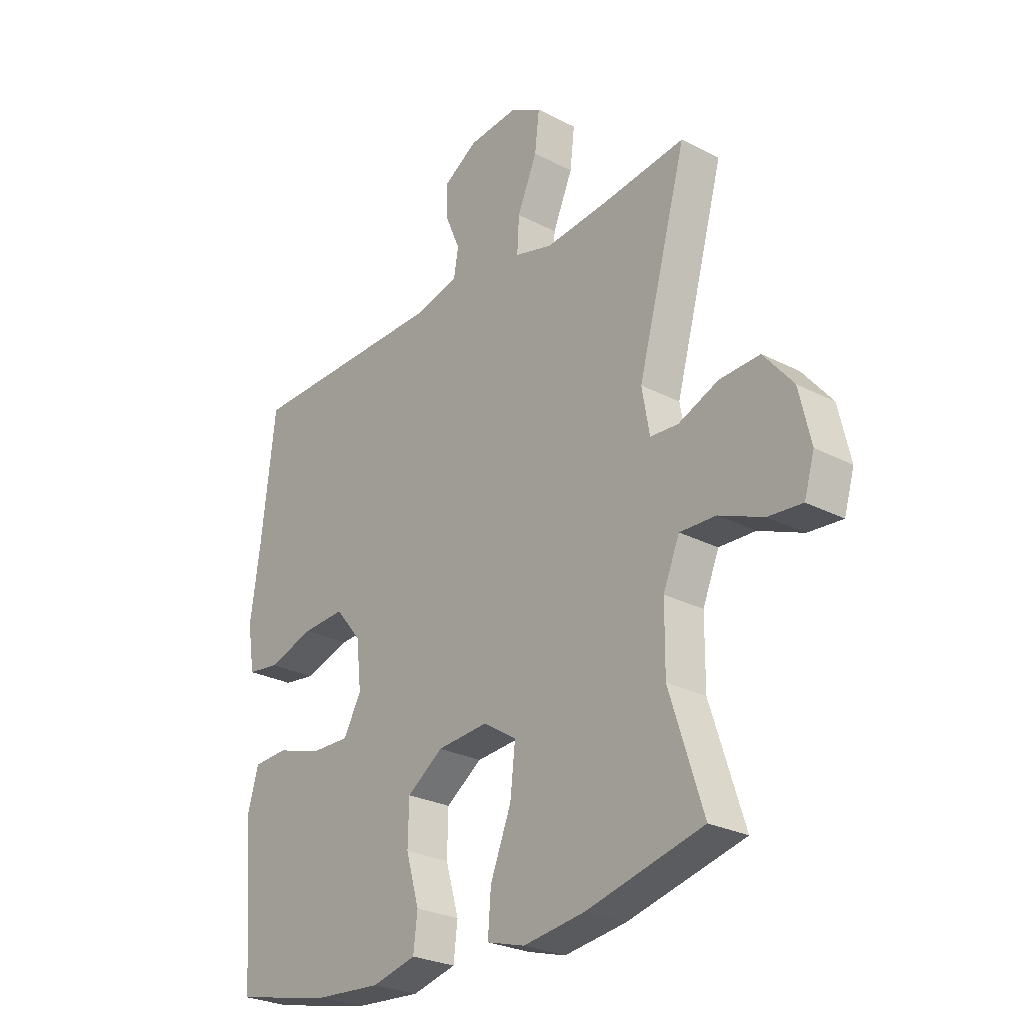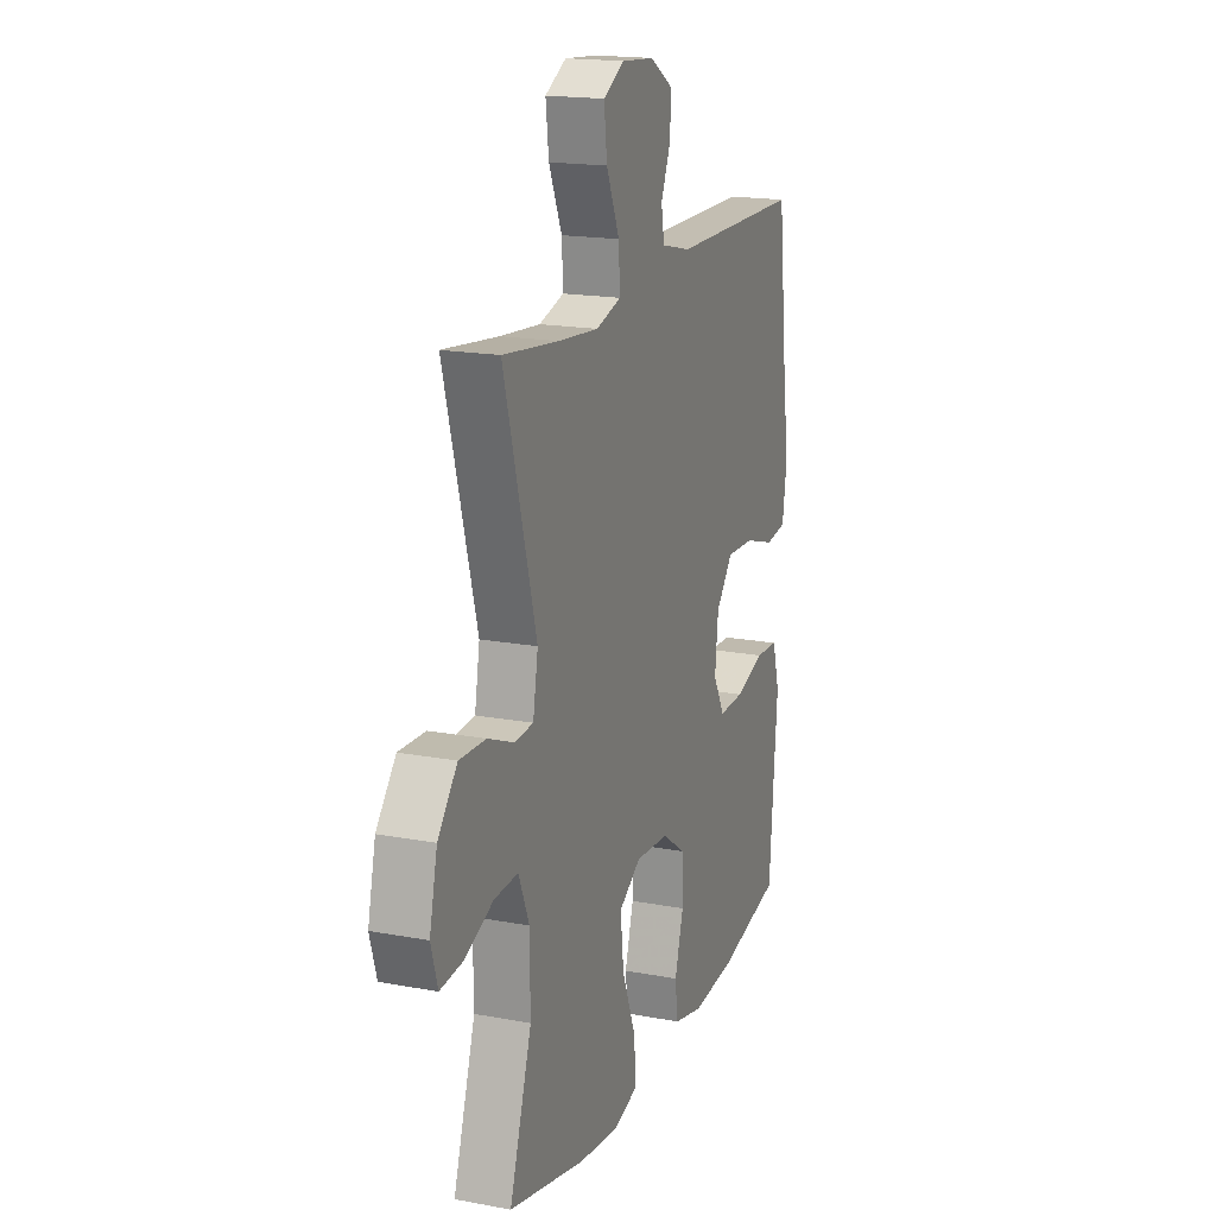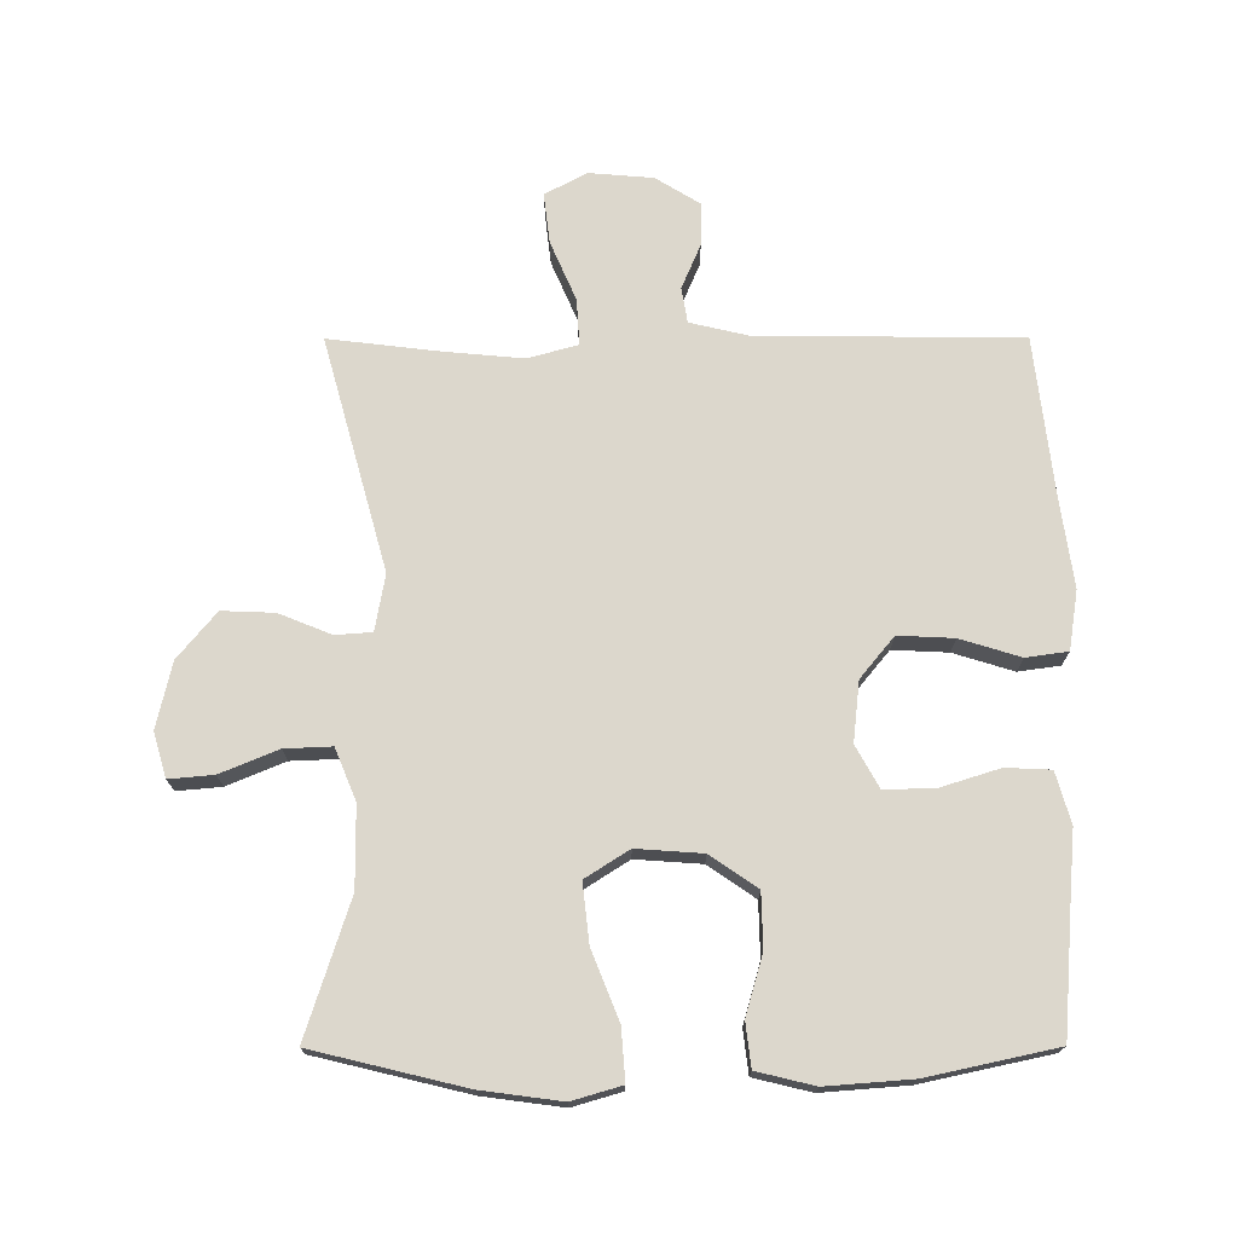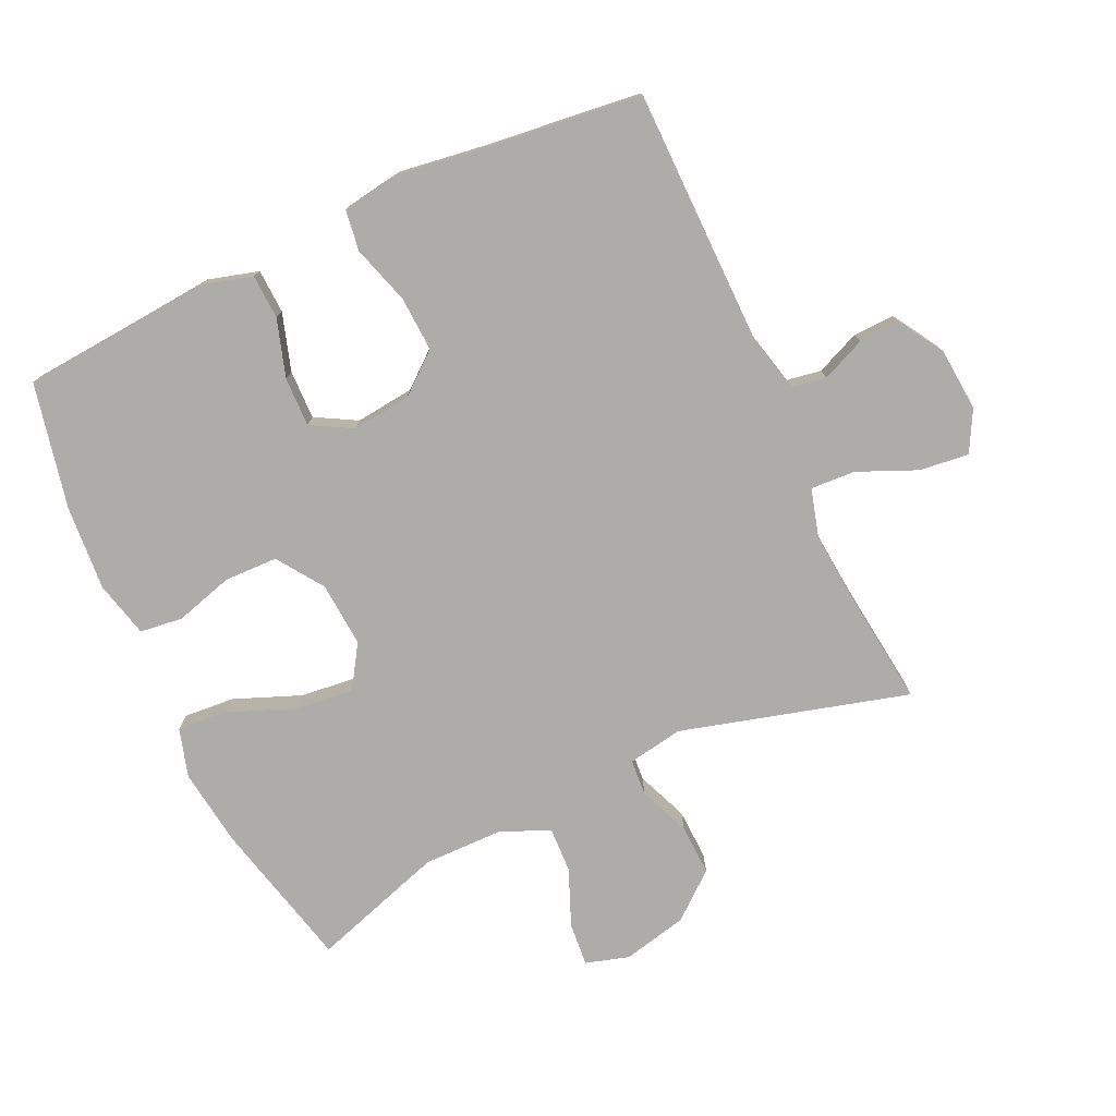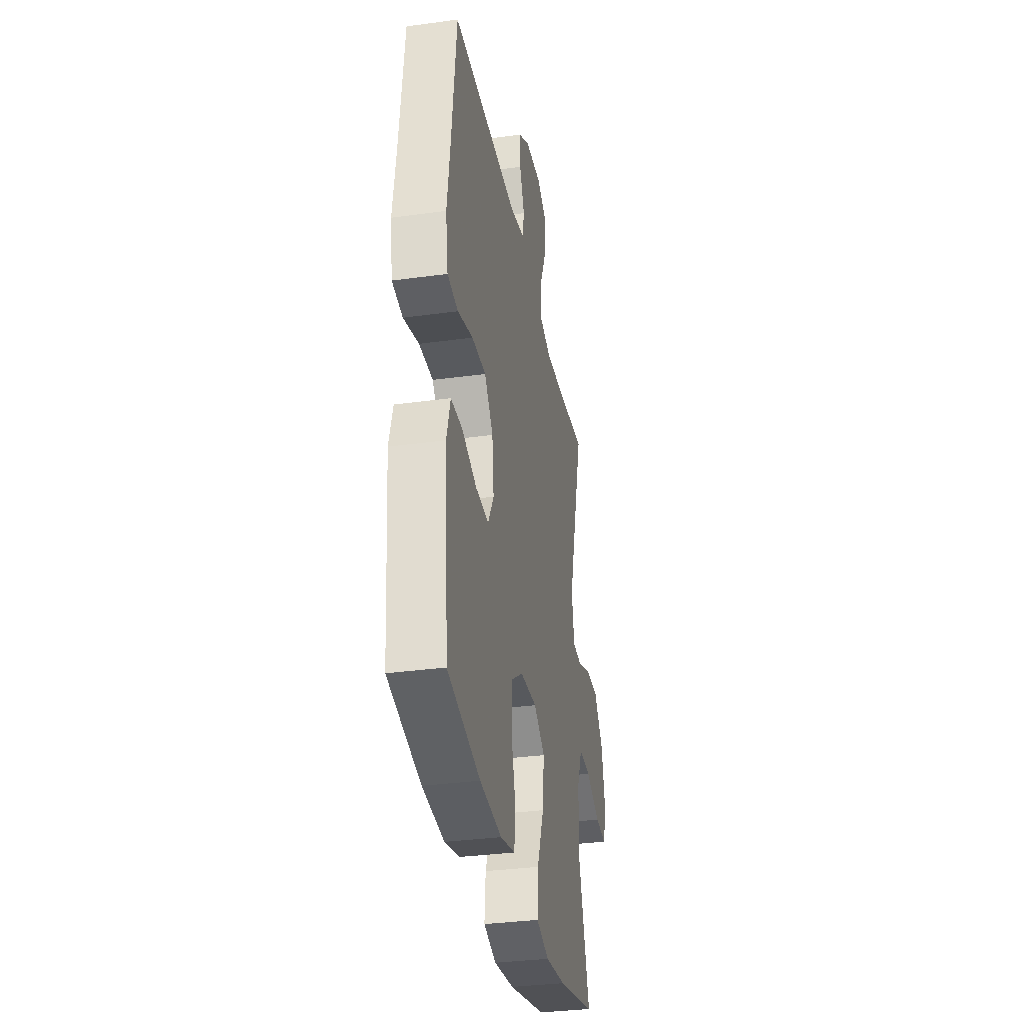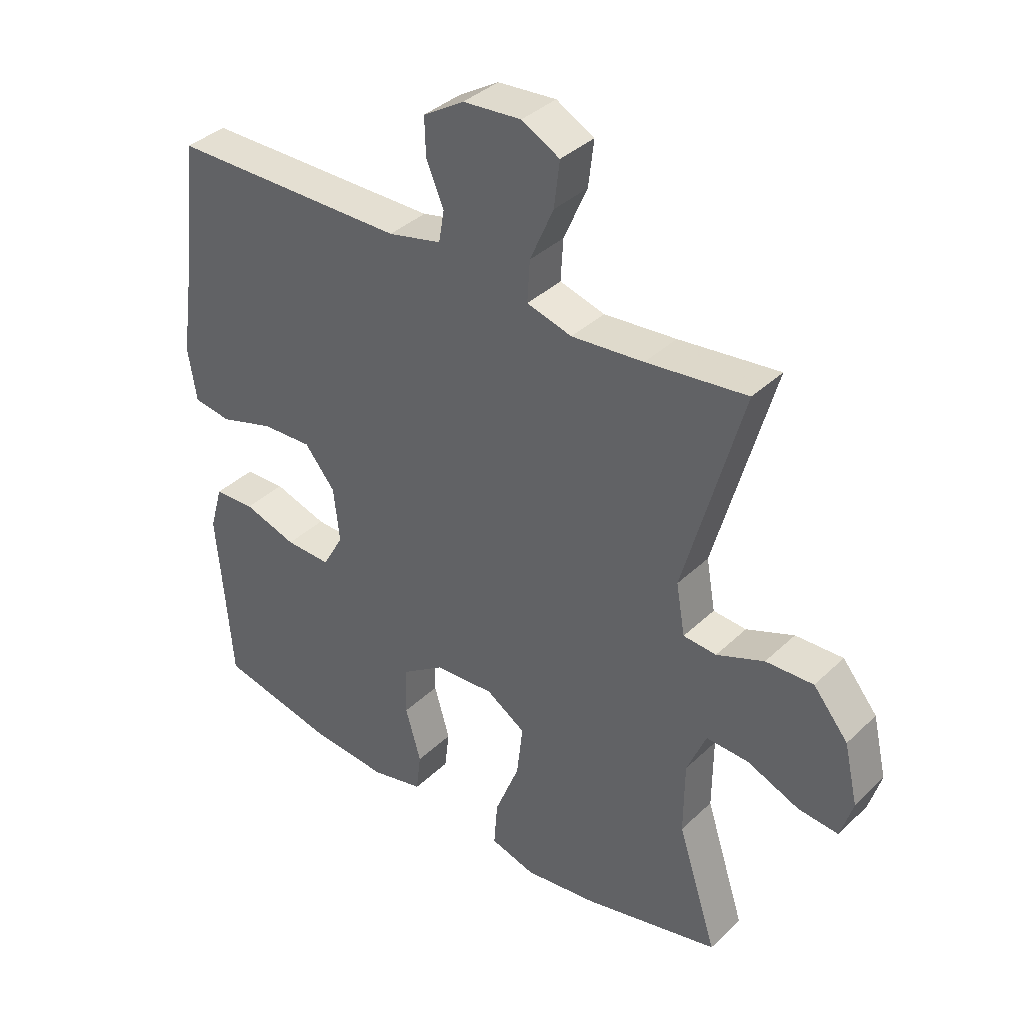
<metadata>
{"format":"obj","ext":"obj","renderer":"f3d","projection":"perspective","resolution":1024,"background":"white","views":[{"elev":-26.6,"azim":50.9,"up":"+Z"},{"elev":17.8,"azim":110.2,"up":"+Z"},{"elev":72.9,"azim":179.9,"up":"+Y"},{"elev":-76.7,"azim":-65.1,"up":"+Y"},{"elev":-33.7,"azim":-79.4,"up":"+Z"},{"elev":37.4,"azim":39.8,"up":"+Z"}]}
</metadata>
<code>
v 0.5 0.07 0.5
v 0.403 0.07 0.15
v 0.418 0.07 0.065
v 0.473 0.07 0.061
v 0.552 0.07 0.093
v 0.631 0.07 0.096
v 0.689 0.07 0.026
v 0.712 0.07 -0.074
v 0.692 0.07 -0.141
v 0.625 0.07 -0.135
v 0.538 0.07 -0.099
v 0.467 0.07 -0.096
v 0.435 0.07 -0.173
v 0.434 0.07 -0.295
v 0.5 0.07 -0.5
v 0.271 0.07 -0.555
v 0.15 0.07 -0.571
v 0.075 0.07 -0.549
v 0.081 0.07 -0.471
v 0.122 0.07 -0.368
v 0.132 0.07 -0.279
v 0.066 0.07 -0.237
v -0.034 0.07 -0.244
v -0.105 0.07 -0.293
v -0.107 0.07 -0.375
v -0.081 0.07 -0.465
v -0.089 0.07 -0.531
v -0.176 0.07 -0.552
v -0.306 0.07 -0.542
v -0.5 0.07 -0.5
v -0.514 0.07 -0.324
v -0.524 0.07 -0.207
v -0.502 0.07 -0.13
v -0.434 0.07 -0.127
v -0.345 0.07 -0.155
v -0.269 0.07 -0.157
v -0.234 0.07 -0.094
v -0.244 0.07 -0.003
v -0.295 0.07 0.059
v -0.379 0.07 0.055
v -0.47 0.07 0.027
v -0.533 0.07 0.036
v -0.547 0.07 0.125
v -0.528 0.07 0.258
v -0.5 0.07 0.5
v -0.105 0.07 0.503
v -0.016 0.07 0.524
v -0.007 0.07 0.577
v -0.036 0.07 0.645
v -0.038 0.07 0.709
v 0.03 0.07 0.751
v 0.127 0.07 0.759
v 0.19 0.07 0.725
v 0.181 0.07 0.649
v 0.142 0.07 0.559
v 0.138 0.07 0.49
v 0.213 0.07 0.469
v 0.333 0.07 0.48
v 0.5 0 0.5
v 0.403 0 0.15
v 0.418 0 0.065
v 0.473 0 0.061
v 0.552 0 0.093
v 0.631 0 0.096
v 0.689 0 0.026
v 0.712 0 -0.074
v 0.692 0 -0.141
v 0.625 0 -0.135
v 0.538 0 -0.099
v 0.467 0 -0.096
v 0.435 0 -0.173
v 0.434 0 -0.295
v 0.5 0 -0.5
v 0.271 0 -0.555
v 0.15 0 -0.571
v 0.075 0 -0.549
v 0.081 0 -0.471
v 0.122 0 -0.368
v 0.132 0 -0.279
v 0.066 0 -0.237
v -0.034 0 -0.244
v -0.105 0 -0.293
v -0.107 0 -0.375
v -0.081 0 -0.465
v -0.089 0 -0.531
v -0.176 0 -0.552
v -0.306 0 -0.542
v -0.5 0 -0.5
v -0.514 0 -0.324
v -0.524 0 -0.207
v -0.502 0 -0.13
v -0.434 0 -0.127
v -0.345 0 -0.155
v -0.269 0 -0.157
v -0.234 0 -0.094
v -0.244 0 -0.003
v -0.295 0 0.059
v -0.379 0 0.055
v -0.47 0 0.027
v -0.533 0 0.036
v -0.547 0 0.125
v -0.528 0 0.258
v -0.5 0 0.5
v -0.105 0 0.503
v -0.016 0 0.524
v -0.007 0 0.577
v -0.036 0 0.645
v -0.038 0 0.709
v 0.03 0 0.751
v 0.127 0 0.759
v 0.19 0 0.725
v 0.181 0 0.649
v 0.142 0 0.559
v 0.138 0 0.49
v 0.213 0 0.469
v 0.333 0 0.48
f 53 54 55
f 52 53 55
f 51 52 55
f 50 51 55
f 49 50 55
f 48 49 55
f 47 48 55 56
f 46 47 56 57
f 44 45 46 57
f 44 57 58
f 43 44 58
f 42 43 58
f 41 42 58
f 40 41 58
f 33 34 35
f 32 33 35
f 31 32 35
f 31 35 36
f 30 31 36
f 29 30 36
f 28 29 36
f 27 28 36
f 26 27 36
f 25 26 36
f 24 25 36 37
f 18 19 20
f 17 18 20
f 16 17 20
f 15 16 20
f 14 15 20
f 13 14 20 21
f 12 13 21 22
f 9 10 11
f 8 9 11
f 7 8 11
f 6 7 11
f 5 6 11
f 4 5 11
f 3 4 11 12
f 58 1 2
f 40 58 2
f 39 40 2
f 23 24 37 38
f 23 38 39
f 22 23 39
f 12 22 39
f 3 12 39
f 2 3 39
f 113 112 111
f 113 111 110
f 113 110 109
f 113 109 108
f 113 108 107
f 113 107 106
f 114 113 106 105
f 115 114 105 104
f 115 104 103 102
f 116 115 102
f 116 102 101
f 116 101 100
f 116 100 99
f 116 99 98
f 93 92 91
f 93 91 90
f 93 90 89
f 94 93 89
f 94 89 88
f 94 88 87
f 94 87 86
f 94 86 85
f 94 85 84
f 94 84 83
f 95 94 83 82
f 78 77 76
f 78 76 75
f 78 75 74
f 78 74 73
f 78 73 72
f 79 78 72 71
f 80 79 71 70
f 69 68 67
f 69 67 66
f 69 66 65
f 69 65 64
f 69 64 63
f 69 63 62
f 70 69 62 61
f 60 59 116
f 60 116 98
f 60 98 97
f 96 95 82 81
f 97 96 81
f 97 81 80
f 97 80 70
f 97 70 61
f 97 61 60
f 1 59 60 2
f 2 60 61 3
f 3 61 62 4
f 4 62 63 5
f 5 63 64 6
f 6 64 65 7
f 7 65 66 8
f 8 66 67 9
f 9 67 68 10
f 10 68 69 11
f 11 69 70 12
f 12 70 71 13
f 13 71 72 14
f 14 72 73 15
f 15 73 74 16
f 16 74 75 17
f 17 75 76 18
f 18 76 77 19
f 19 77 78 20
f 20 78 79 21
f 21 79 80 22
f 22 80 81 23
f 23 81 82 24
f 24 82 83 25
f 25 83 84 26
f 26 84 85 27
f 27 85 86 28
f 28 86 87 29
f 29 87 88 30
f 30 88 89 31
f 31 89 90 32
f 32 90 91 33
f 33 91 92 34
f 34 92 93 35
f 35 93 94 36
f 36 94 95 37
f 37 95 96 38
f 38 96 97 39
f 39 97 98 40
f 40 98 99 41
f 41 99 100 42
f 42 100 101 43
f 43 101 102 44
f 44 102 103 45
f 45 103 104 46
f 46 104 105 47
f 47 105 106 48
f 48 106 107 49
f 49 107 108 50
f 50 108 109 51
f 51 109 110 52
f 52 110 111 53
f 53 111 112 54
f 54 112 113 55
f 55 113 114 56
f 56 114 115 57
f 57 115 116 58
f 58 116 59 1

</code>
